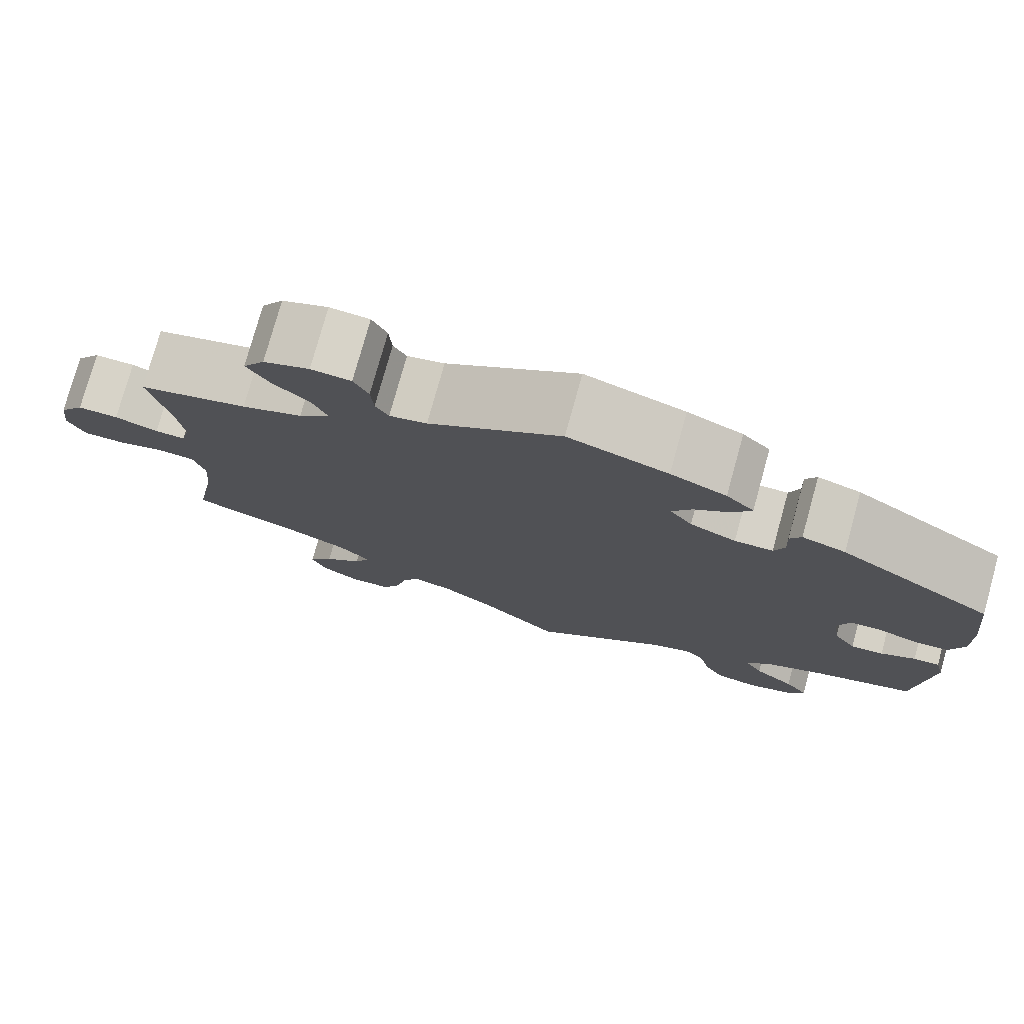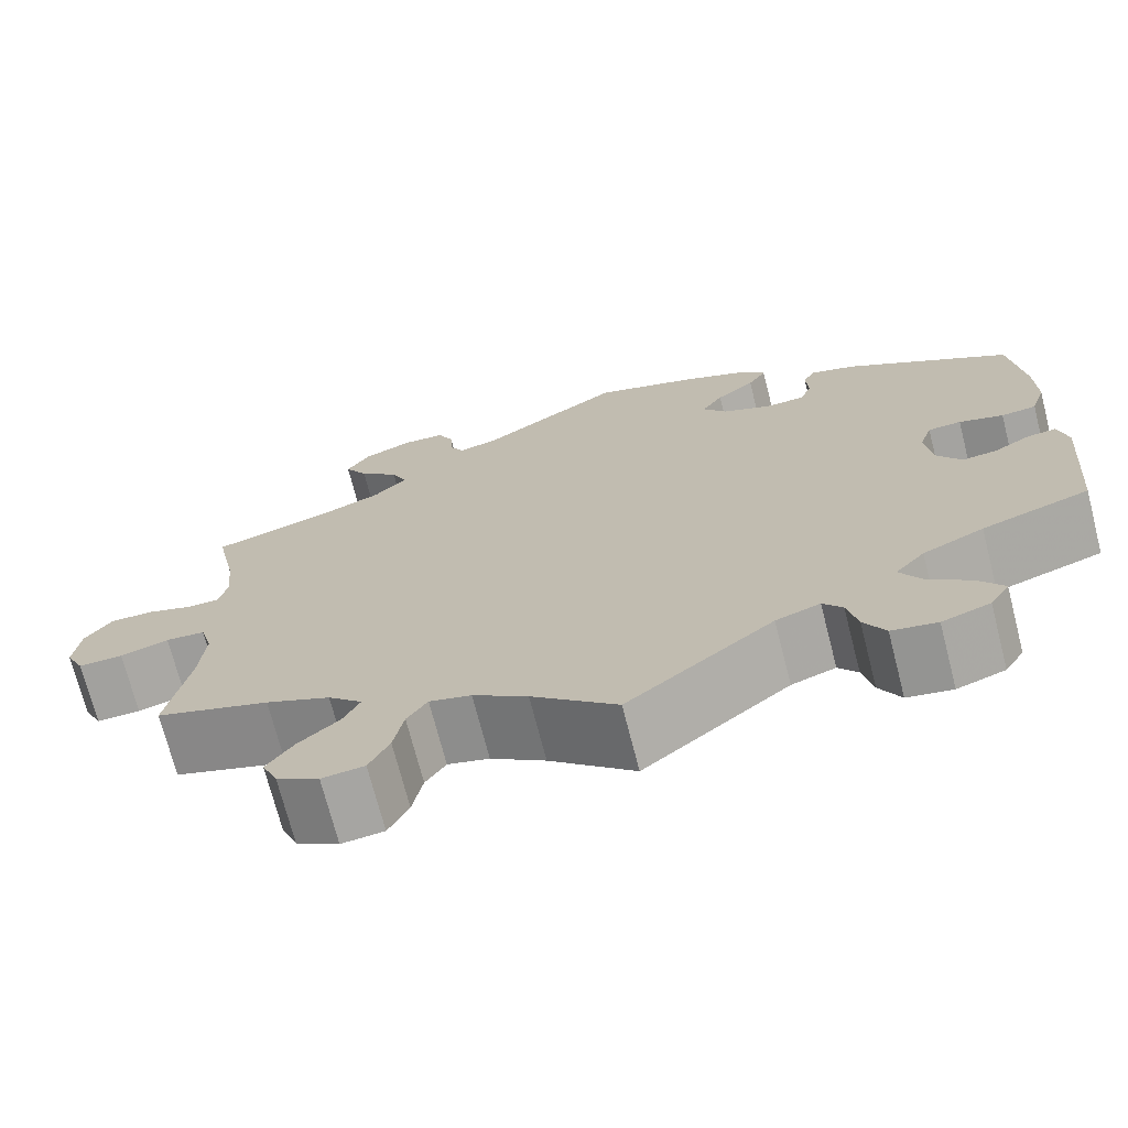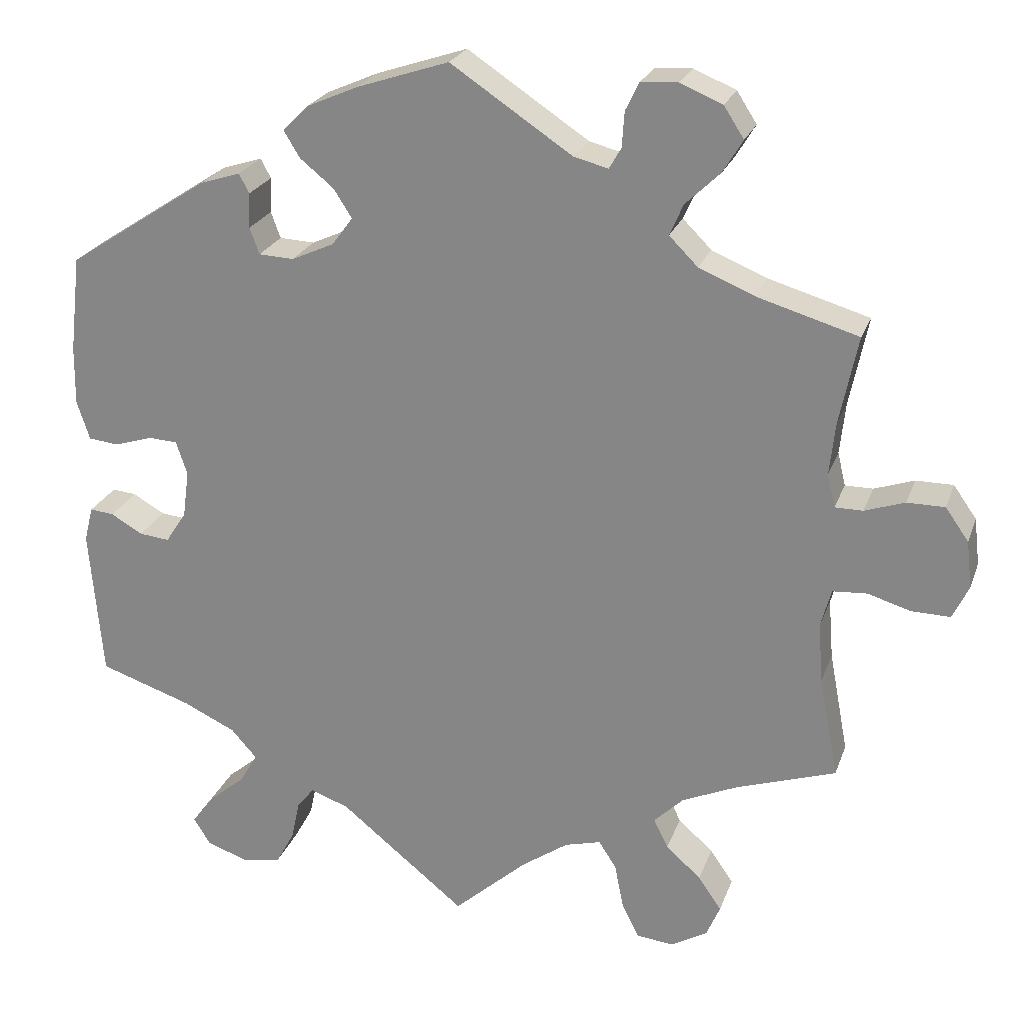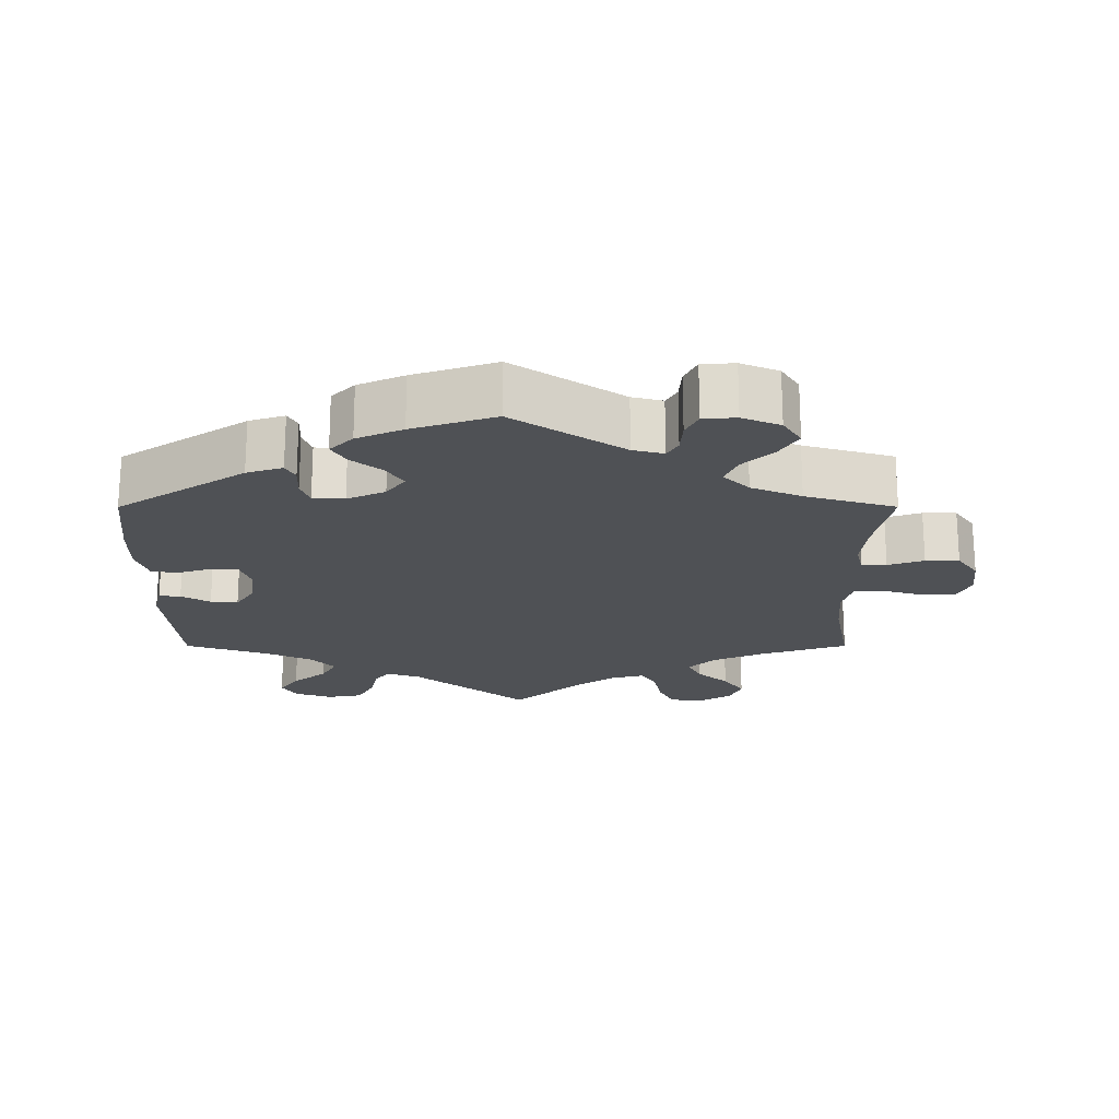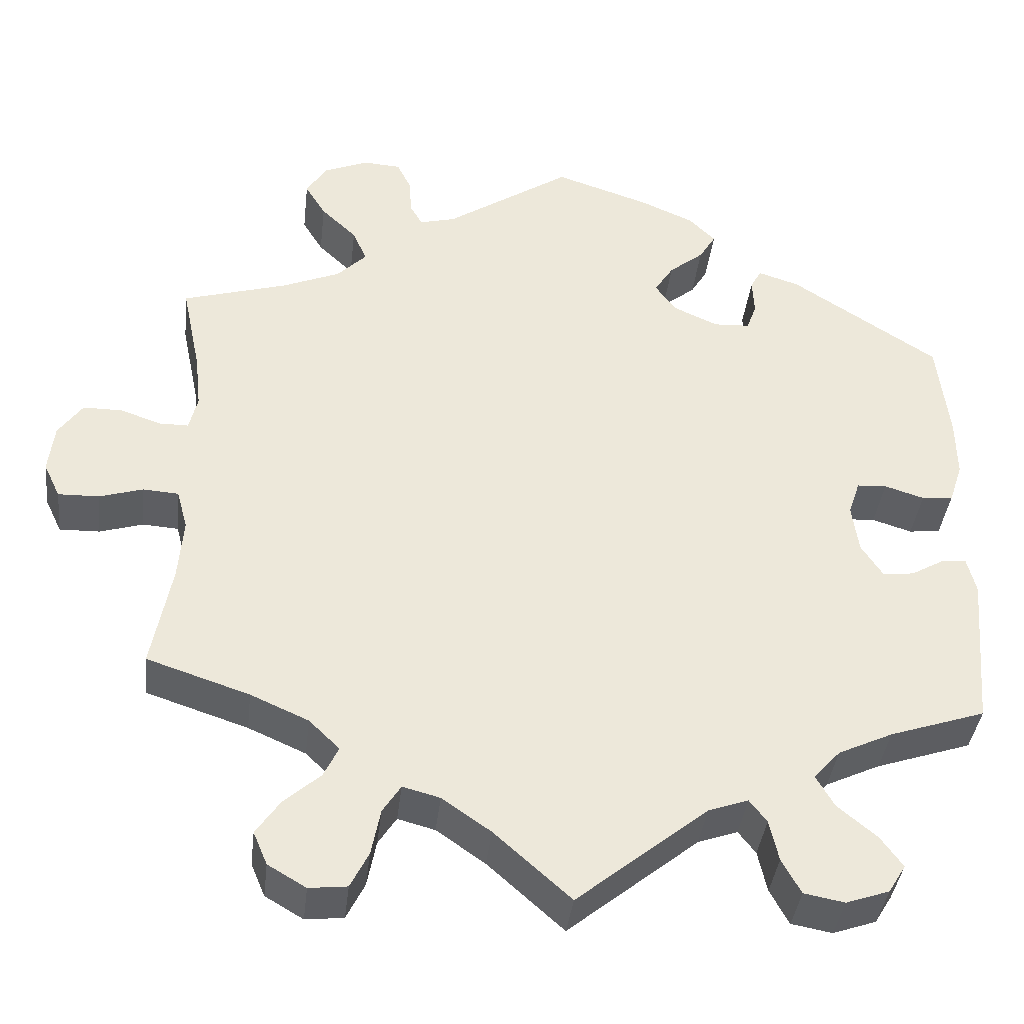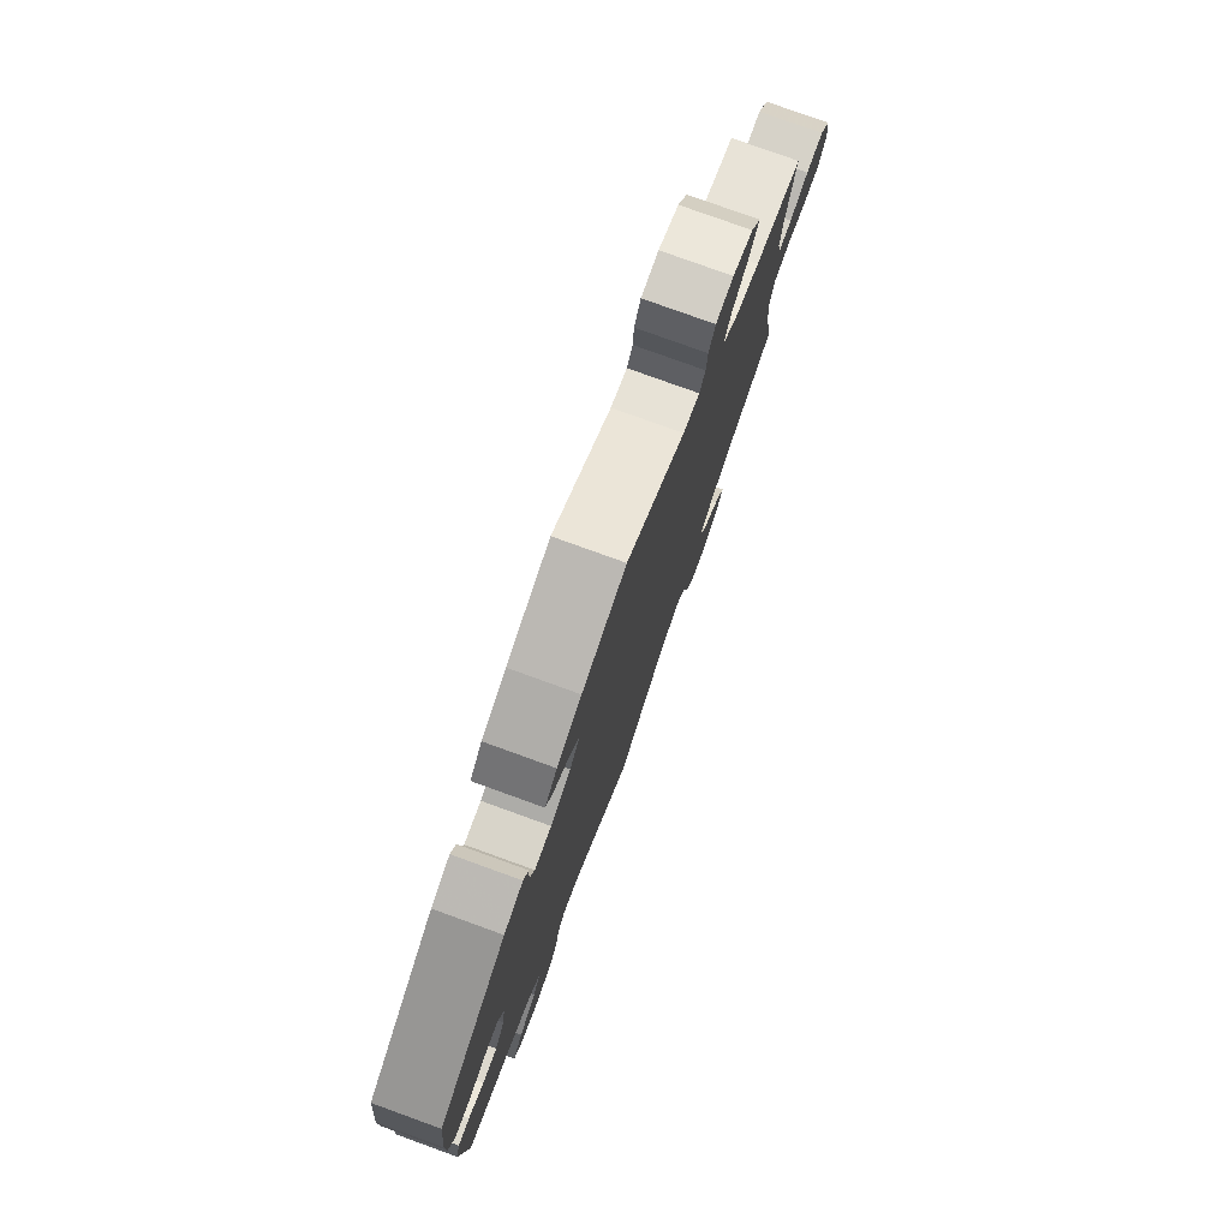
<metadata>
{"format":"obj","ext":"obj","renderer":"f3d","projection":"perspective","resolution":1024,"background":"white","views":[{"elev":77.2,"azim":-164.5,"up":"+Z"},{"elev":-71.7,"azim":-165.6,"up":"+Z"},{"elev":23.7,"azim":17.0,"up":"+Z"},{"elev":-20.1,"azim":-0.0,"up":"+Y"},{"elev":-38.7,"azim":173.5,"up":"+Z"},{"elev":78.3,"azim":-70.1,"up":"+Z"}]}
</metadata>
<code>
v -0.322 0.07 0.405
v -0.272 0.07 0.421
v -0.259 0.07 0.397
v -0.261 0.07 0.353
v -0.249 0.07 0.32
v -0.205 0.07 0.318
v -0.152 0.07 0.342
v -0.126 0.07 0.377
v -0.149 0.07 0.413
v -0.191 0.07 0.447
v -0.211 0.07 0.48
v -0.179 0.07 0.512
v -0.115 0.07 0.54
v 0 0.07 0.578
v 0.152 0.07 0.477
v 0.195 0.07 0.466
v 0.21 0.07 0.492
v 0.213 0.07 0.536
v 0.23 0.07 0.571
v 0.276 0.07 0.574
v 0.329 0.07 0.552
v 0.354 0.07 0.513
v 0.329 0.07 0.472
v 0.286 0.07 0.431
v 0.269 0.07 0.392
v 0.305 0.07 0.356
v 0.375 0.07 0.327
v 0.501 0.07 0.29
v 0.478 0.07 0.179
v 0.471 0.07 0.114
v 0.481 0.07 0.072
v 0.516 0.07 0.072
v 0.566 0.07 0.089
v 0.613 0.07 0.089
v 0.642 0.07 0.048
v 0.649 0.07 -0.011
v 0.629 0.07 -0.053
v 0.58 0.07 -0.052
v 0.527 0.07 -0.036
v 0.484 0.07 -0.039
v 0.471 0.07 -0.087
v 0.477 0.07 -0.162
v 0.501 0.07 -0.289
v 0.377 0.07 -0.33
v 0.307 0.07 -0.361
v 0.27 0.07 -0.397
v 0.288 0.07 -0.434
v 0.332 0.07 -0.473
v 0.361 0.07 -0.515
v 0.344 0.07 -0.555
v 0.298 0.07 -0.582
v 0.252 0.07 -0.577
v 0.23 0.07 -0.533
v 0.219 0.07 -0.477
v 0.197 0.07 -0.443
v 0.152 0.07 -0.455
v 0.093 0.07 -0.496
v 0.001 0.07 -0.578
v -0.157 0.07 -0.45
v -0.205 0.07 -0.433
v -0.226 0.07 -0.46
v -0.237 0.07 -0.51
v -0.26 0.07 -0.552
v -0.309 0.07 -0.561
v -0.361 0.07 -0.543
v -0.382 0.07 -0.509
v -0.355 0.07 -0.472
v -0.308 0.07 -0.433
v -0.286 0.07 -0.395
v -0.318 0.07 -0.359
v -0.384 0.07 -0.328
v -0.5 0.07 -0.289
v -0.516 0.07 -0.101
v -0.505 0.07 -0.057
v -0.475 0.07 -0.06
v -0.435 0.07 -0.083
v -0.397 0.07 -0.087
v -0.371 0.07 -0.047
v -0.363 0.07 0.012
v -0.377 0.07 0.054
v -0.413 0.07 0.056
v -0.461 0.07 0.041
v -0.499 0.07 0.045
v -0.515 0.07 0.094
v -0.514 0.07 0.167
v -0.5 0.07 0.289
v -0.322 0 0.405
v -0.272 0 0.421
v -0.259 0 0.397
v -0.261 0 0.353
v -0.249 0 0.32
v -0.205 0 0.318
v -0.152 0 0.342
v -0.126 0 0.377
v -0.149 0 0.413
v -0.191 0 0.447
v -0.211 0 0.48
v -0.179 0 0.512
v -0.115 0 0.54
v 0 0 0.578
v 0.152 0 0.477
v 0.195 0 0.466
v 0.21 0 0.492
v 0.213 0 0.536
v 0.23 0 0.571
v 0.276 0 0.574
v 0.329 0 0.552
v 0.354 0 0.513
v 0.329 0 0.472
v 0.286 0 0.431
v 0.269 0 0.392
v 0.305 0 0.356
v 0.375 0 0.327
v 0.501 0 0.29
v 0.478 0 0.179
v 0.471 0 0.114
v 0.481 0 0.072
v 0.516 0 0.072
v 0.566 0 0.089
v 0.613 0 0.089
v 0.642 0 0.048
v 0.649 0 -0.011
v 0.629 0 -0.053
v 0.58 0 -0.052
v 0.527 0 -0.036
v 0.484 0 -0.039
v 0.471 0 -0.087
v 0.477 0 -0.162
v 0.501 0 -0.289
v 0.377 0 -0.33
v 0.307 0 -0.361
v 0.27 0 -0.397
v 0.288 0 -0.434
v 0.332 0 -0.473
v 0.361 0 -0.515
v 0.344 0 -0.555
v 0.298 0 -0.582
v 0.252 0 -0.577
v 0.23 0 -0.533
v 0.219 0 -0.477
v 0.197 0 -0.443
v 0.152 0 -0.455
v 0.093 0 -0.496
v 0.001 0 -0.578
v -0.157 0 -0.45
v -0.205 0 -0.433
v -0.226 0 -0.46
v -0.237 0 -0.51
v -0.26 0 -0.552
v -0.309 0 -0.561
v -0.361 0 -0.543
v -0.382 0 -0.509
v -0.355 0 -0.472
v -0.308 0 -0.433
v -0.286 0 -0.395
v -0.318 0 -0.359
v -0.384 0 -0.328
v -0.5 0 -0.289
v -0.516 0 -0.101
v -0.505 0 -0.057
v -0.475 0 -0.06
v -0.435 0 -0.083
v -0.397 0 -0.087
v -0.371 0 -0.047
v -0.363 0 0.012
v -0.377 0 0.054
v -0.413 0 0.056
v -0.461 0 0.041
v -0.499 0 0.045
v -0.515 0 0.094
v -0.514 0 0.167
v -0.5 0 0.289
f 81 82 83 84
f 80 81 84 85
f 73 74 75 76
f 71 72 73 76
f 70 71 76 77
f 69 70 77 78
f 65 66 67 68
f 65 68 69
f 64 65 69
f 61 62 63 64
f 60 61 64 69
f 59 60 69 78
f 57 58 59 78
f 51 52 53 54
f 51 54 55
f 50 51 55
f 47 48 49 50
f 46 47 50 55
f 45 46 55 56
f 42 43 44
f 41 42 44 45
f 40 41 45 56
f 36 37 38 39
f 36 39 40
f 35 36 40
f 32 33 34 35
f 31 32 35 40
f 30 31 40 56
f 27 28 29
f 26 27 29 30
f 25 26 30 56
f 21 22 23 24
f 21 24 25
f 20 21 25
f 17 18 19 20
f 16 17 20 25
f 15 16 25 56
f 9 10 11 12
f 8 9 12 13
f 1 2 3 4
f 1 4 5
f 80 85 86 1
f 56 57 78 79
f 8 13 14 15
f 7 8 15 56
f 6 7 56 79
f 79 80 1 5
f 5 6 79
f 170 169 168 167
f 171 170 167 166
f 162 161 160 159
f 162 159 158 157
f 163 162 157 156
f 164 163 156 155
f 154 153 152 151
f 155 154 151
f 155 151 150
f 150 149 148 147
f 155 150 147 146
f 164 155 146 145
f 164 145 144 143
f 140 139 138 137
f 141 140 137
f 141 137 136
f 136 135 134 133
f 141 136 133 132
f 142 141 132 131
f 130 129 128
f 131 130 128 127
f 142 131 127 126
f 125 124 123 122
f 126 125 122
f 126 122 121
f 121 120 119 118
f 126 121 118 117
f 142 126 117 116
f 115 114 113
f 116 115 113 112
f 142 116 112 111
f 110 109 108 107
f 111 110 107
f 111 107 106
f 106 105 104 103
f 111 106 103 102
f 142 111 102 101
f 98 97 96 95
f 99 98 95 94
f 90 89 88 87
f 91 90 87
f 87 172 171 166
f 165 164 143 142
f 101 100 99 94
f 142 101 94 93
f 165 142 93 92
f 91 87 166 165
f 165 92 91
f 1 87 88 2
f 2 88 89 3
f 3 89 90 4
f 4 90 91 5
f 5 91 92 6
f 6 92 93 7
f 7 93 94 8
f 8 94 95 9
f 9 95 96 10
f 10 96 97 11
f 11 97 98 12
f 12 98 99 13
f 13 99 100 14
f 14 100 101 15
f 15 101 102 16
f 16 102 103 17
f 17 103 104 18
f 18 104 105 19
f 19 105 106 20
f 20 106 107 21
f 21 107 108 22
f 22 108 109 23
f 23 109 110 24
f 24 110 111 25
f 25 111 112 26
f 26 112 113 27
f 27 113 114 28
f 28 114 115 29
f 29 115 116 30
f 30 116 117 31
f 31 117 118 32
f 32 118 119 33
f 33 119 120 34
f 34 120 121 35
f 35 121 122 36
f 36 122 123 37
f 37 123 124 38
f 38 124 125 39
f 39 125 126 40
f 40 126 127 41
f 41 127 128 42
f 42 128 129 43
f 43 129 130 44
f 44 130 131 45
f 45 131 132 46
f 46 132 133 47
f 47 133 134 48
f 48 134 135 49
f 49 135 136 50
f 50 136 137 51
f 51 137 138 52
f 52 138 139 53
f 53 139 140 54
f 54 140 141 55
f 55 141 142 56
f 56 142 143 57
f 57 143 144 58
f 58 144 145 59
f 59 145 146 60
f 60 146 147 61
f 61 147 148 62
f 62 148 149 63
f 63 149 150 64
f 64 150 151 65
f 65 151 152 66
f 66 152 153 67
f 67 153 154 68
f 68 154 155 69
f 69 155 156 70
f 70 156 157 71
f 71 157 158 72
f 72 158 159 73
f 73 159 160 74
f 74 160 161 75
f 75 161 162 76
f 76 162 163 77
f 77 163 164 78
f 78 164 165 79
f 79 165 166 80
f 80 166 167 81
f 81 167 168 82
f 82 168 169 83
f 83 169 170 84
f 84 170 171 85
f 85 171 172 86
f 86 172 87 1

</code>
